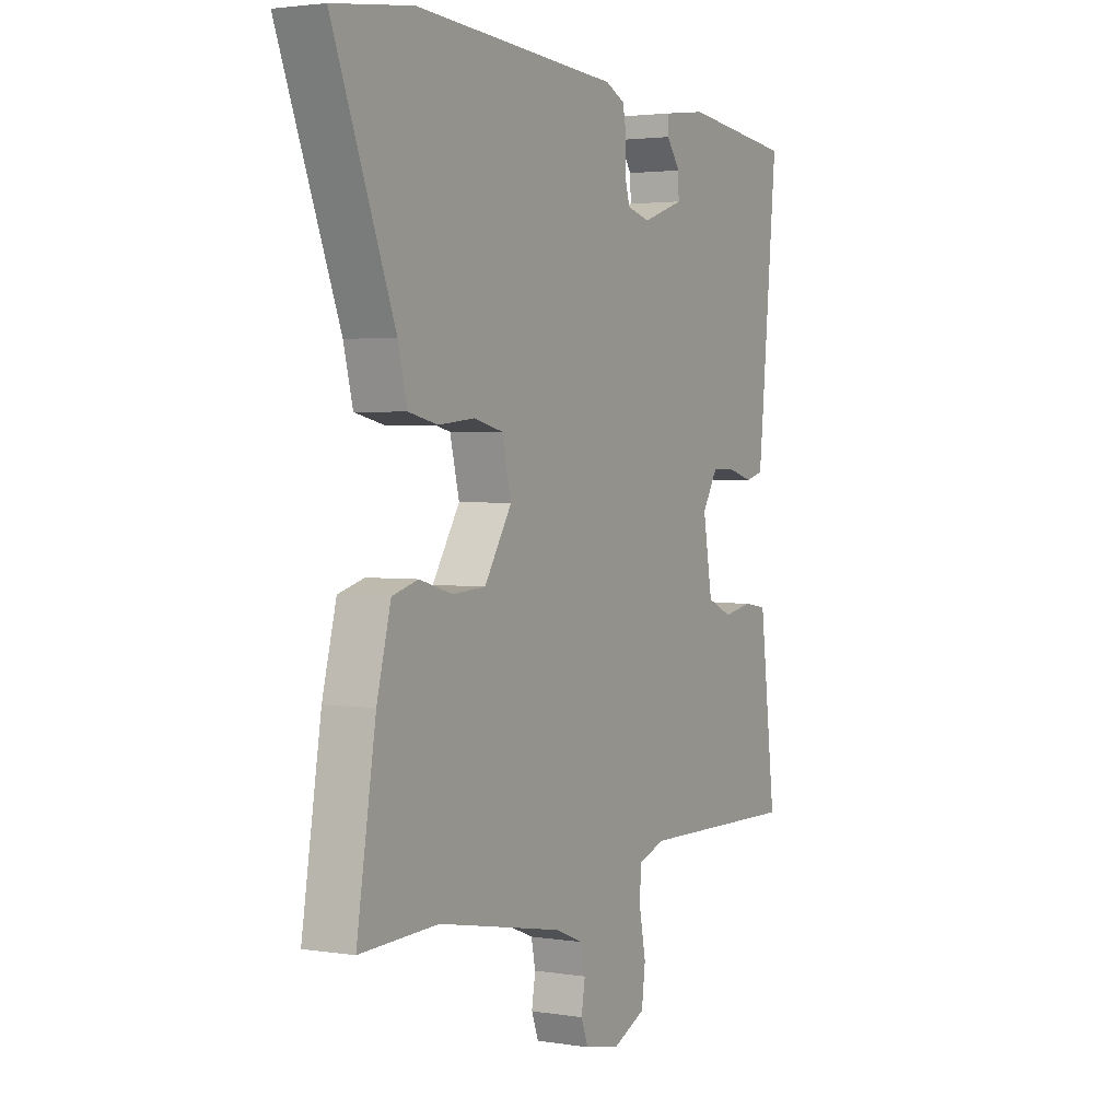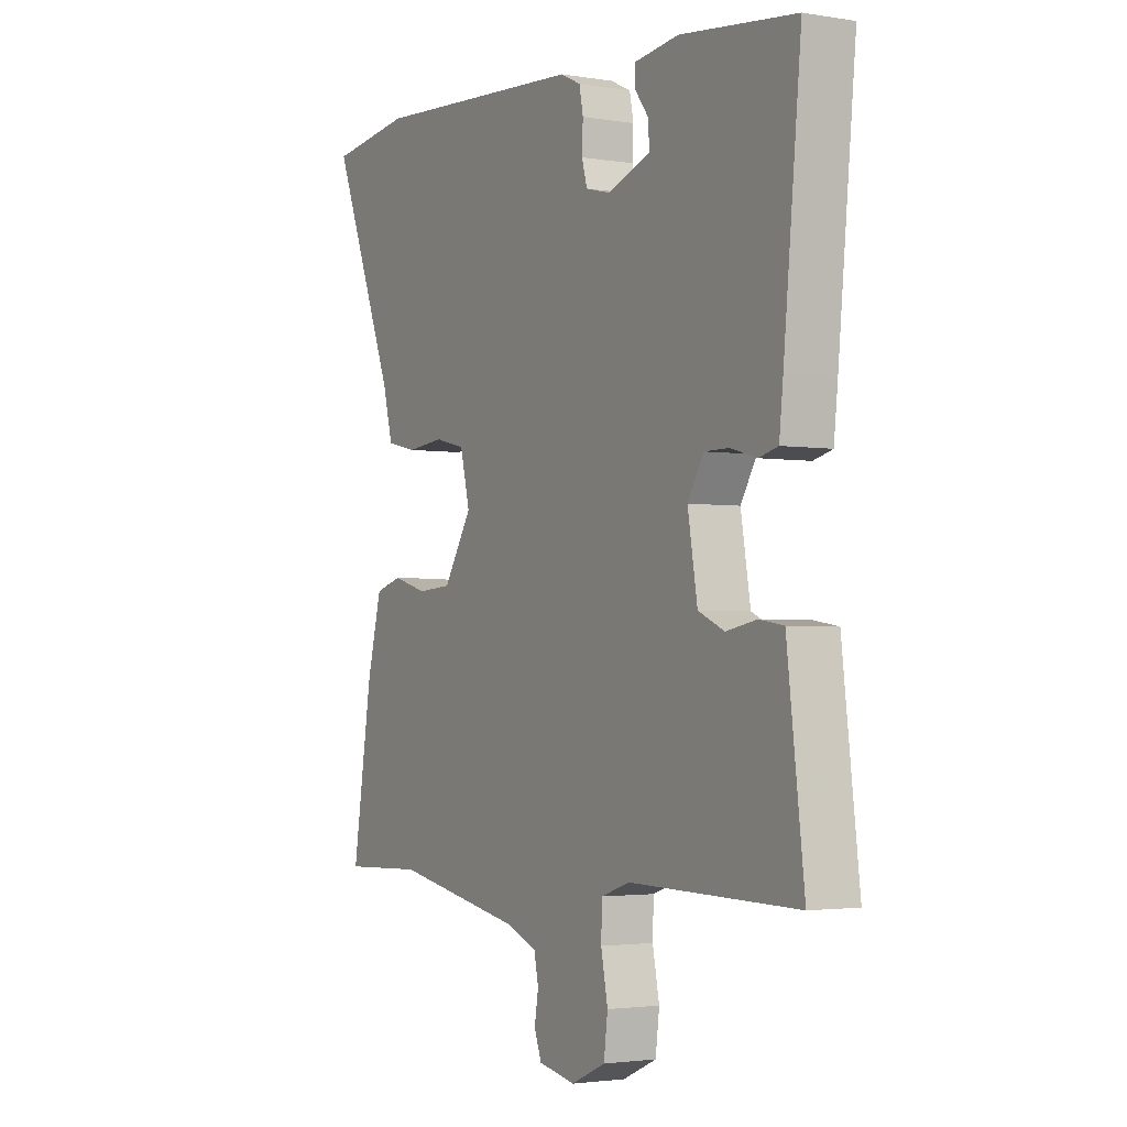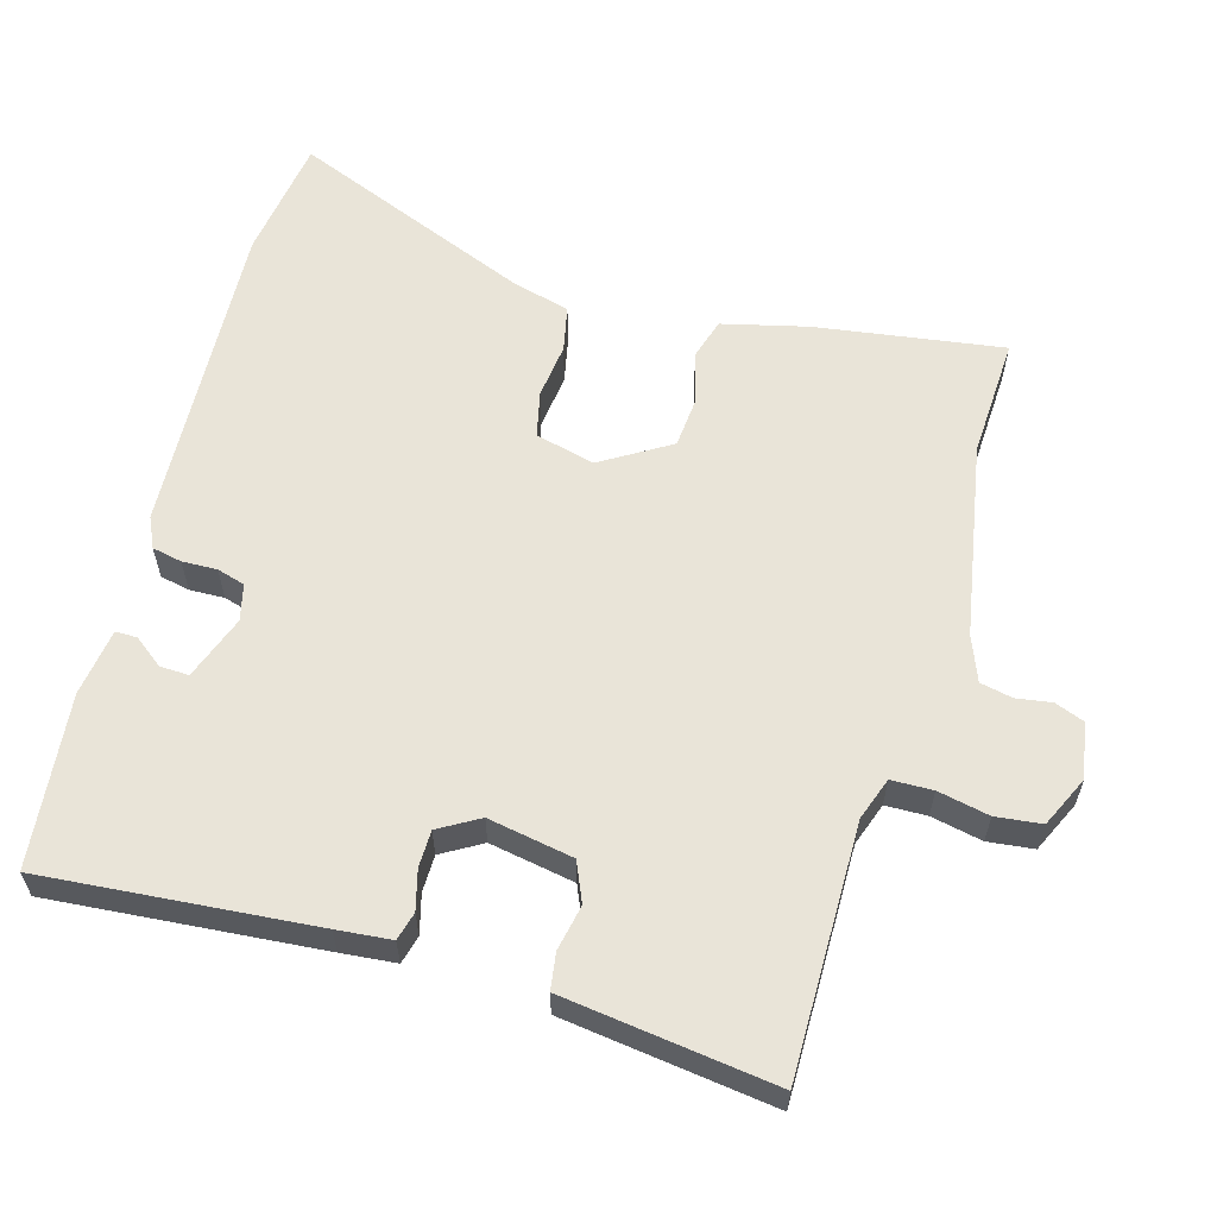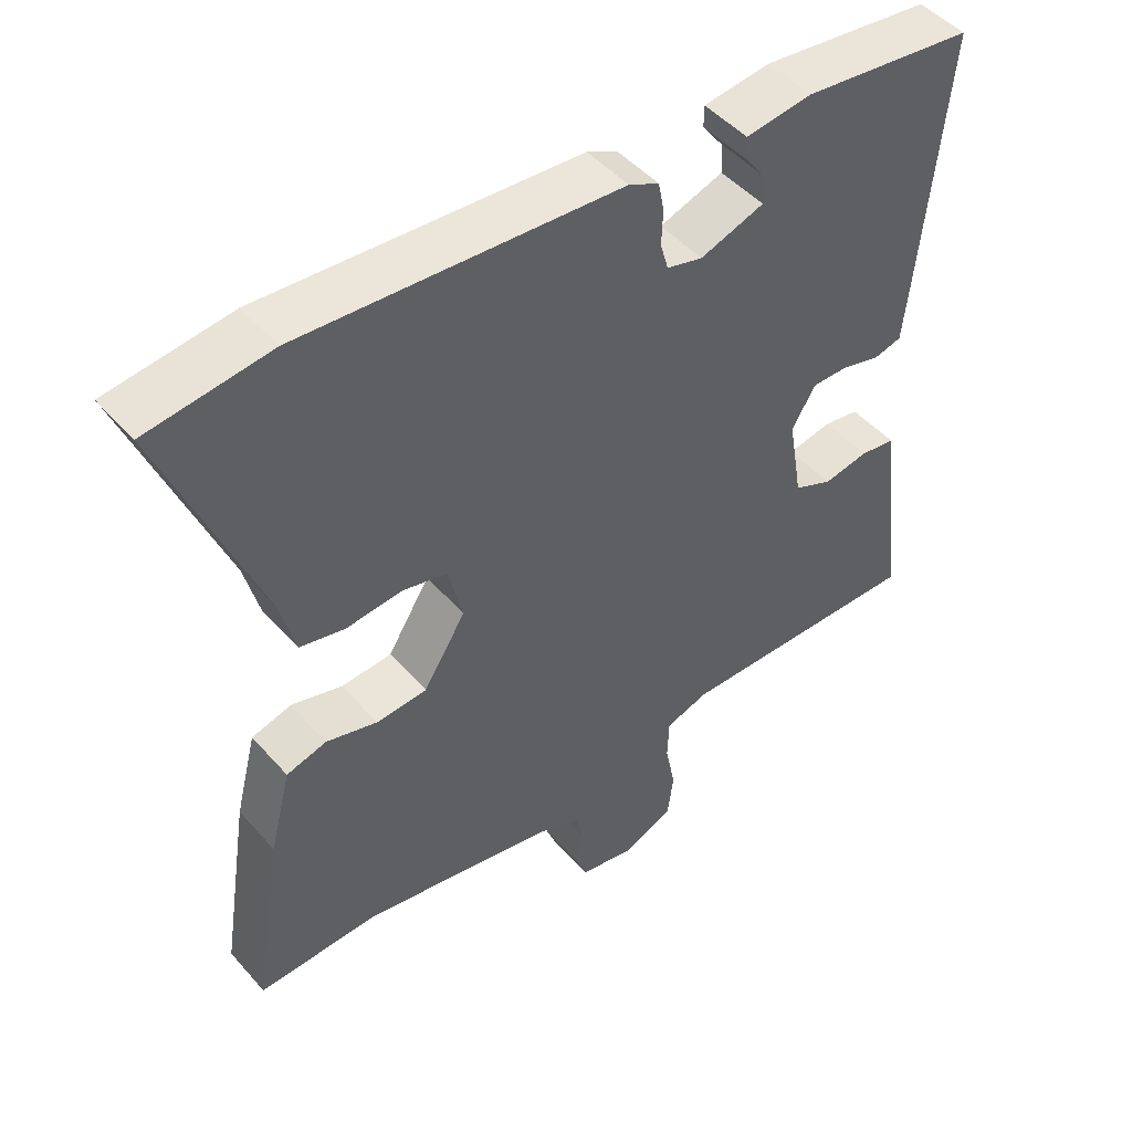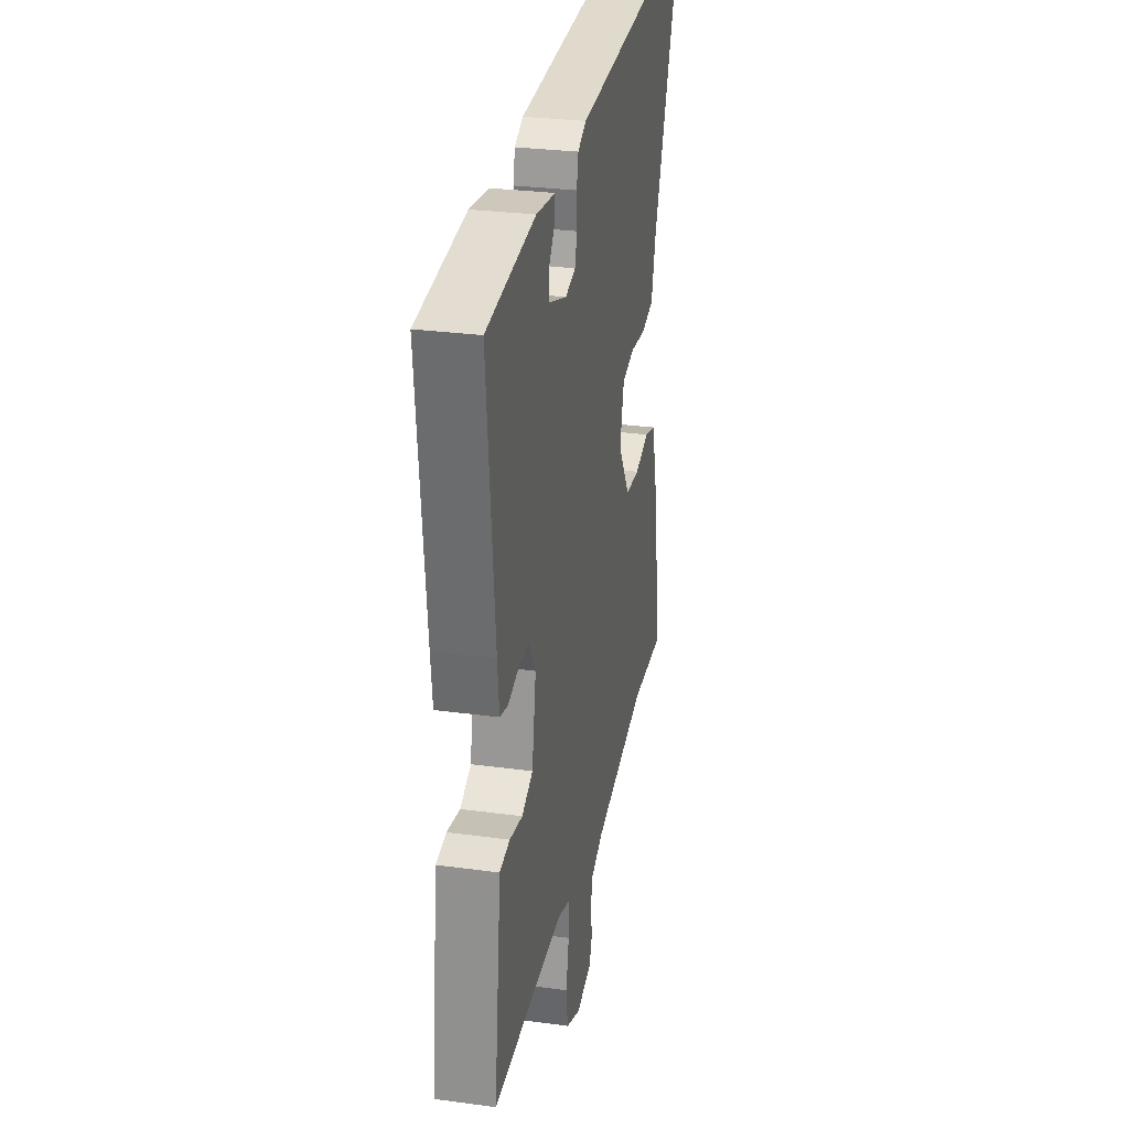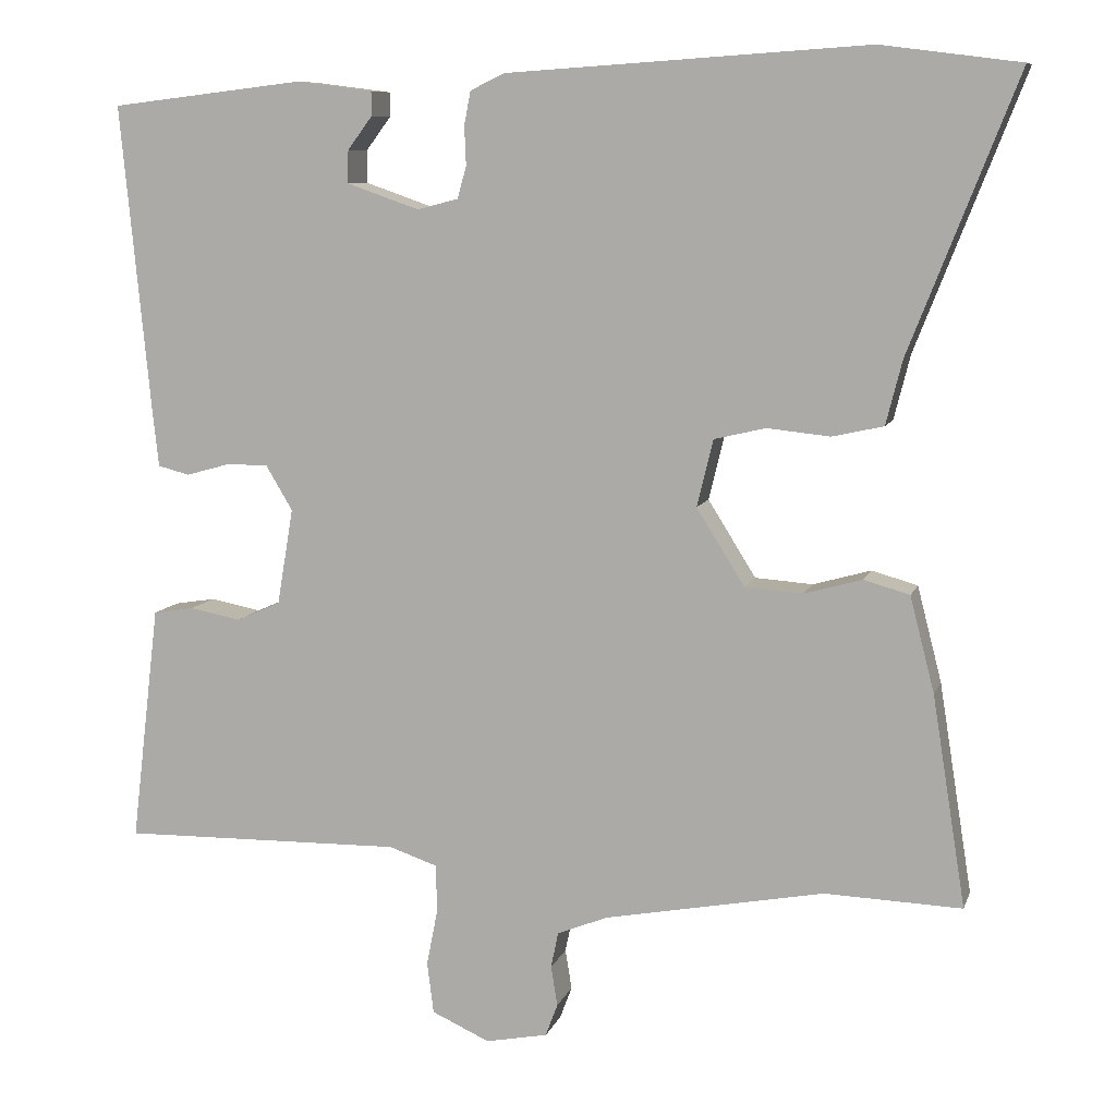
<metadata>
{"format":"obj","ext":"obj","renderer":"f3d","projection":"perspective","resolution":1024,"background":"white","views":[{"elev":2.6,"azim":-61.1,"up":"+Z"},{"elev":-2.6,"azim":60.0,"up":"+Z"},{"elev":59.9,"azim":106.6,"up":"+Y"},{"elev":47.7,"azim":-39.0,"up":"+Z"},{"elev":29.0,"azim":101.4,"up":"+Z"},{"elev":8.9,"azim":-165.0,"up":"+Z"}]}
</metadata>
<code>
v 0.501 0.07 0.443
v 0.465 0.07 0.071
v 0.457 0.07 -0.004
v 0.418 0.07 -0.014
v 0.364 0.07 0.001
v 0.313 0.07 0.001
v 0.28 0.07 -0.054
v 0.3 0.07 -0.172
v 0.354 0.07 -0.196
v 0.417 0.07 -0.184
v 0.467 0.07 -0.192
v 0.477 0.07 -0.275
v 0.502 0.07 -0.483
v 0.155 0.07 -0.477
v 0.096 0.07 -0.497
v 0.094 0.07 -0.554
v 0.108 0.07 -0.625
v 0.1 0.07 -0.688
v 0.029 0.07 -0.72
v -0.047 0.07 -0.705
v -0.062 0.07 -0.665
v -0.054 0.07 -0.616
v -0.063 0.07 -0.572
v -0.125 0.07 -0.547
v -0.394 0.07 -0.496
v -0.562 0.07 -0.502
v -0.521 0.07 -0.244
v -0.491 0.07 -0.127
v -0.435 0.07 -0.111
v -0.364 0.07 -0.131
v -0.293 0.07 -0.126
v -0.234 0.07 -0.032
v -0.254 0.07 0.05
v -0.317 0.07 0.065
v -0.394 0.07 0.057
v -0.457 0.07 0.071
v -0.477 0.07 0.15
v -0.609 0.07 0.486
v -0.439 0.07 0.508
v 0.003 0.07 0.479
v 0.045 0.07 0.459
v 0.053 0.07 0.418
v 0.051 0.07 0.37
v 0.062 0.07 0.331
v 0.112 0.07 0.318
v 0.201 0.07 0.349
v 0.2 0.07 0.389
v 0.17 0.07 0.429
v 0.17 0.07 0.459
v 0.263 0.07 0.471
v 0.501 0 0.443
v 0.465 0 0.071
v 0.457 0 -0.004
v 0.418 0 -0.014
v 0.364 0 0.001
v 0.313 0 0.001
v 0.28 0 -0.054
v 0.3 0 -0.172
v 0.354 0 -0.196
v 0.417 0 -0.184
v 0.467 0 -0.192
v 0.477 0 -0.275
v 0.502 0 -0.483
v 0.155 0 -0.477
v 0.096 0 -0.497
v 0.094 0 -0.554
v 0.108 0 -0.625
v 0.1 0 -0.688
v 0.029 0 -0.72
v -0.047 0 -0.705
v -0.062 0 -0.665
v -0.054 0 -0.616
v -0.063 0 -0.572
v -0.125 0 -0.547
v -0.394 0 -0.496
v -0.562 0 -0.502
v -0.521 0 -0.244
v -0.491 0 -0.127
v -0.435 0 -0.111
v -0.364 0 -0.131
v -0.293 0 -0.126
v -0.234 0 -0.032
v -0.254 0 0.05
v -0.317 0 0.065
v -0.394 0 0.057
v -0.457 0 0.071
v -0.477 0 0.15
v -0.609 0 0.486
v -0.439 0 0.508
v 0.003 0 0.479
v 0.045 0 0.459
v 0.053 0 0.418
v 0.051 0 0.37
v 0.062 0 0.331
v 0.112 0 0.318
v 0.201 0 0.349
v 0.2 0 0.389
v 0.17 0 0.429
v 0.17 0 0.459
v 0.263 0 0.471
f 50 1 2
f 49 50 2
f 48 49 2
f 47 48 2
f 3 4 5
f 2 3 5
f 47 2 5
f 46 47 5
f 45 46 5 6
f 44 45 6 7
f 41 42 43
f 40 41 43
f 39 40 43
f 38 39 43
f 37 38 43
f 37 43 44
f 36 37 44
f 35 36 44
f 34 35 44
f 33 34 44 7
f 28 29 30
f 27 28 30
f 26 27 30
f 25 26 30
f 24 25 30 31
f 23 24 31 32
f 20 21 22
f 19 20 22
f 18 19 22
f 17 18 22
f 16 17 22
f 15 16 22 23
f 12 13 14
f 11 12 14
f 10 11 14
f 9 10 14
f 8 9 14 15
f 23 32 33
f 15 23 33
f 8 15 33
f 7 8 33
f 52 51 100
f 52 100 99
f 52 99 98
f 52 98 97
f 55 54 53
f 55 53 52
f 55 52 97
f 55 97 96
f 56 55 96 95
f 57 56 95 94
f 93 92 91
f 93 91 90
f 93 90 89
f 93 89 88
f 93 88 87
f 94 93 87
f 94 87 86
f 94 86 85
f 94 85 84
f 57 94 84 83
f 80 79 78
f 80 78 77
f 80 77 76
f 80 76 75
f 81 80 75 74
f 82 81 74 73
f 72 71 70
f 72 70 69
f 72 69 68
f 72 68 67
f 72 67 66
f 73 72 66 65
f 64 63 62
f 64 62 61
f 64 61 60
f 64 60 59
f 65 64 59 58
f 83 82 73
f 83 73 65
f 83 65 58
f 83 58 57
f 1 51 52 2
f 2 52 53 3
f 3 53 54 4
f 4 54 55 5
f 5 55 56 6
f 6 56 57 7
f 7 57 58 8
f 8 58 59 9
f 9 59 60 10
f 10 60 61 11
f 11 61 62 12
f 12 62 63 13
f 13 63 64 14
f 14 64 65 15
f 15 65 66 16
f 16 66 67 17
f 17 67 68 18
f 18 68 69 19
f 19 69 70 20
f 20 70 71 21
f 21 71 72 22
f 22 72 73 23
f 23 73 74 24
f 24 74 75 25
f 25 75 76 26
f 26 76 77 27
f 27 77 78 28
f 28 78 79 29
f 29 79 80 30
f 30 80 81 31
f 31 81 82 32
f 32 82 83 33
f 33 83 84 34
f 34 84 85 35
f 35 85 86 36
f 36 86 87 37
f 37 87 88 38
f 38 88 89 39
f 39 89 90 40
f 40 90 91 41
f 41 91 92 42
f 42 92 93 43
f 43 93 94 44
f 44 94 95 45
f 45 95 96 46
f 46 96 97 47
f 47 97 98 48
f 48 98 99 49
f 49 99 100 50
f 50 100 51 1

</code>
